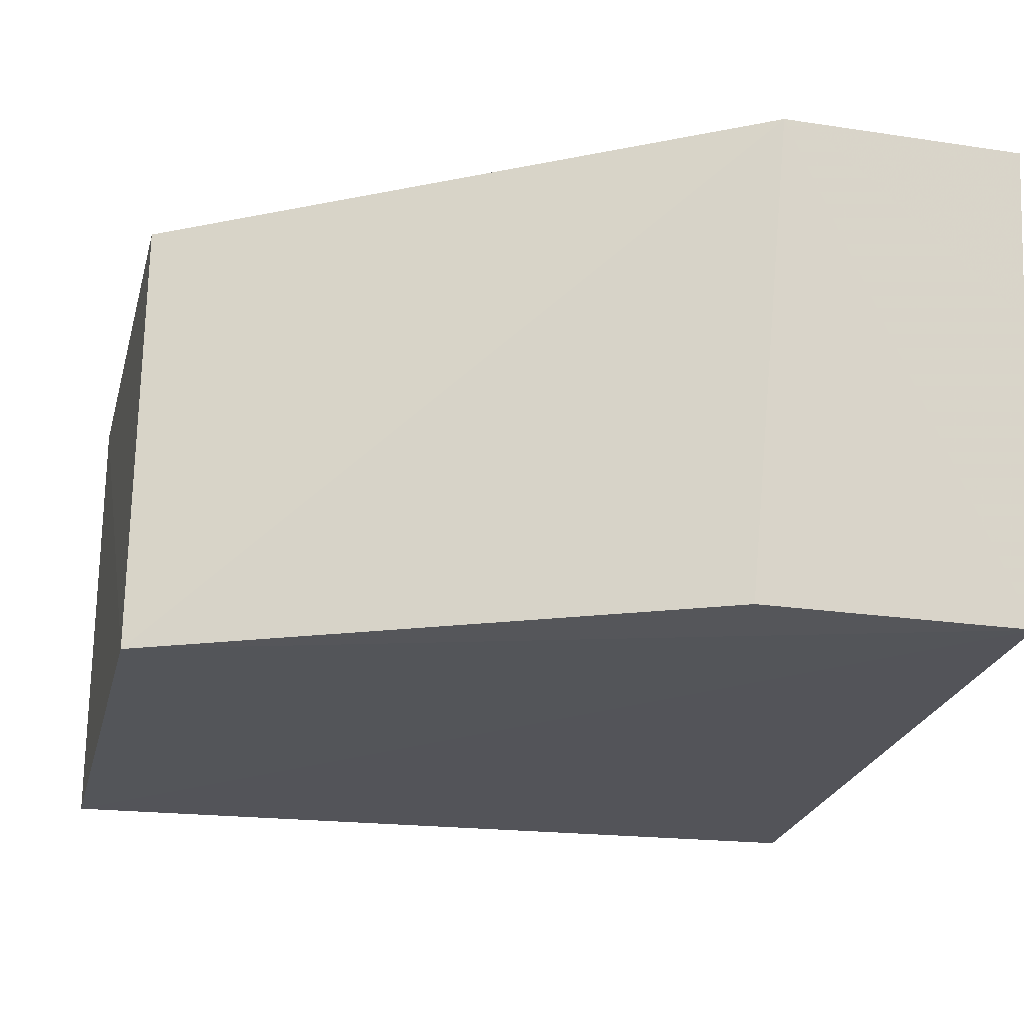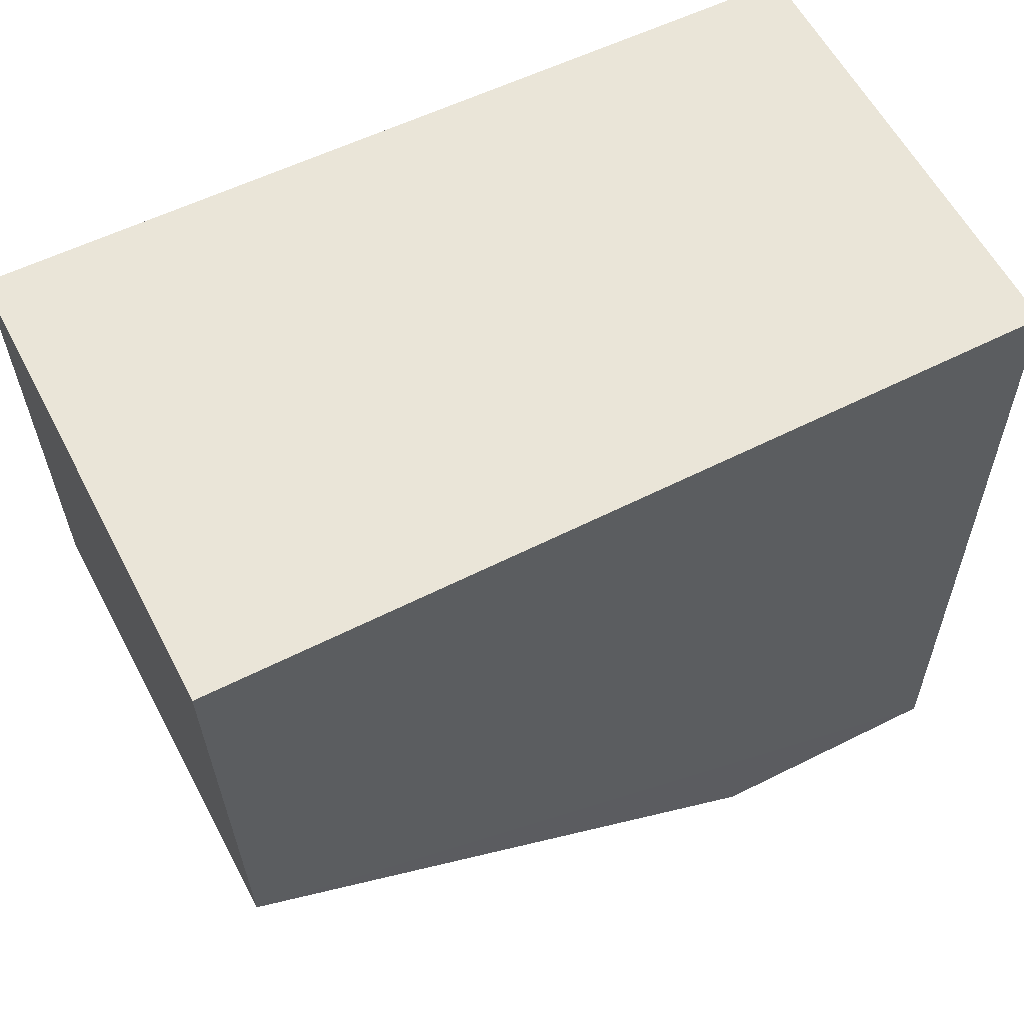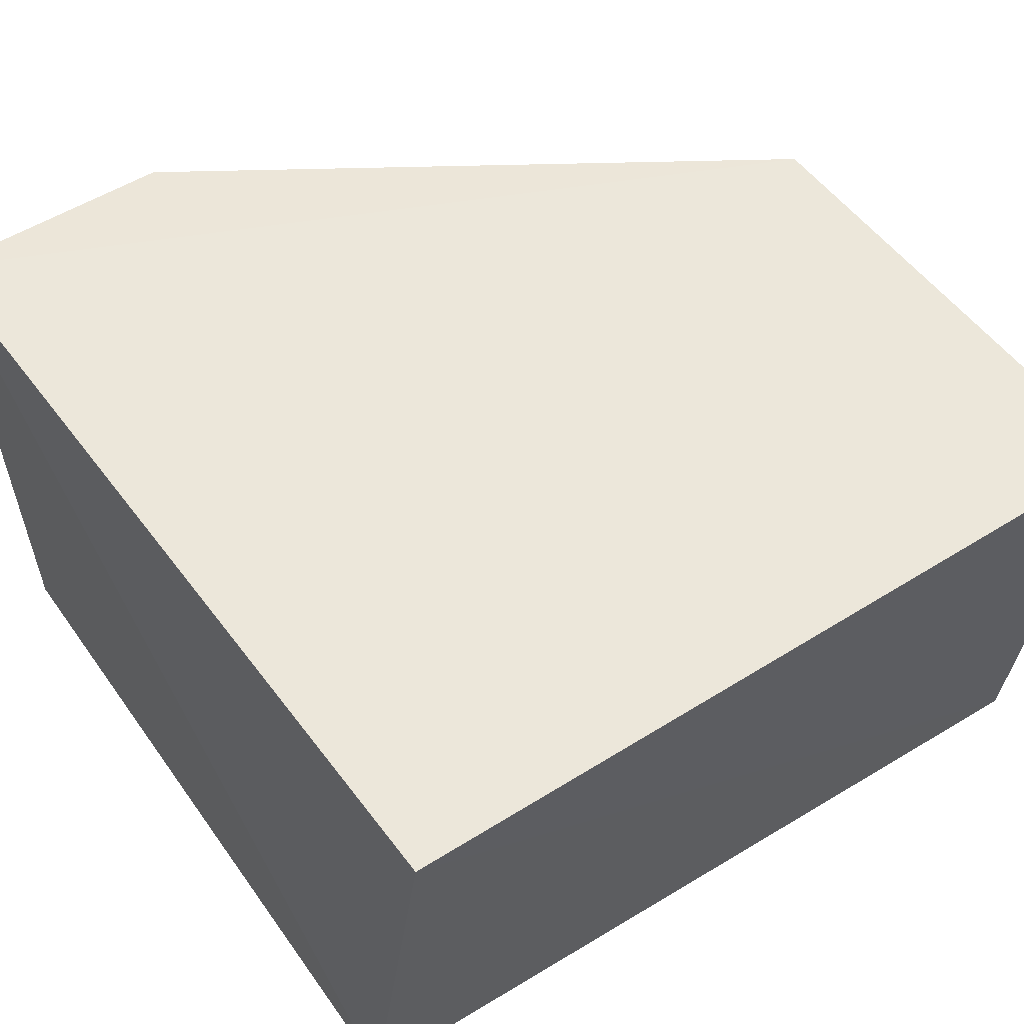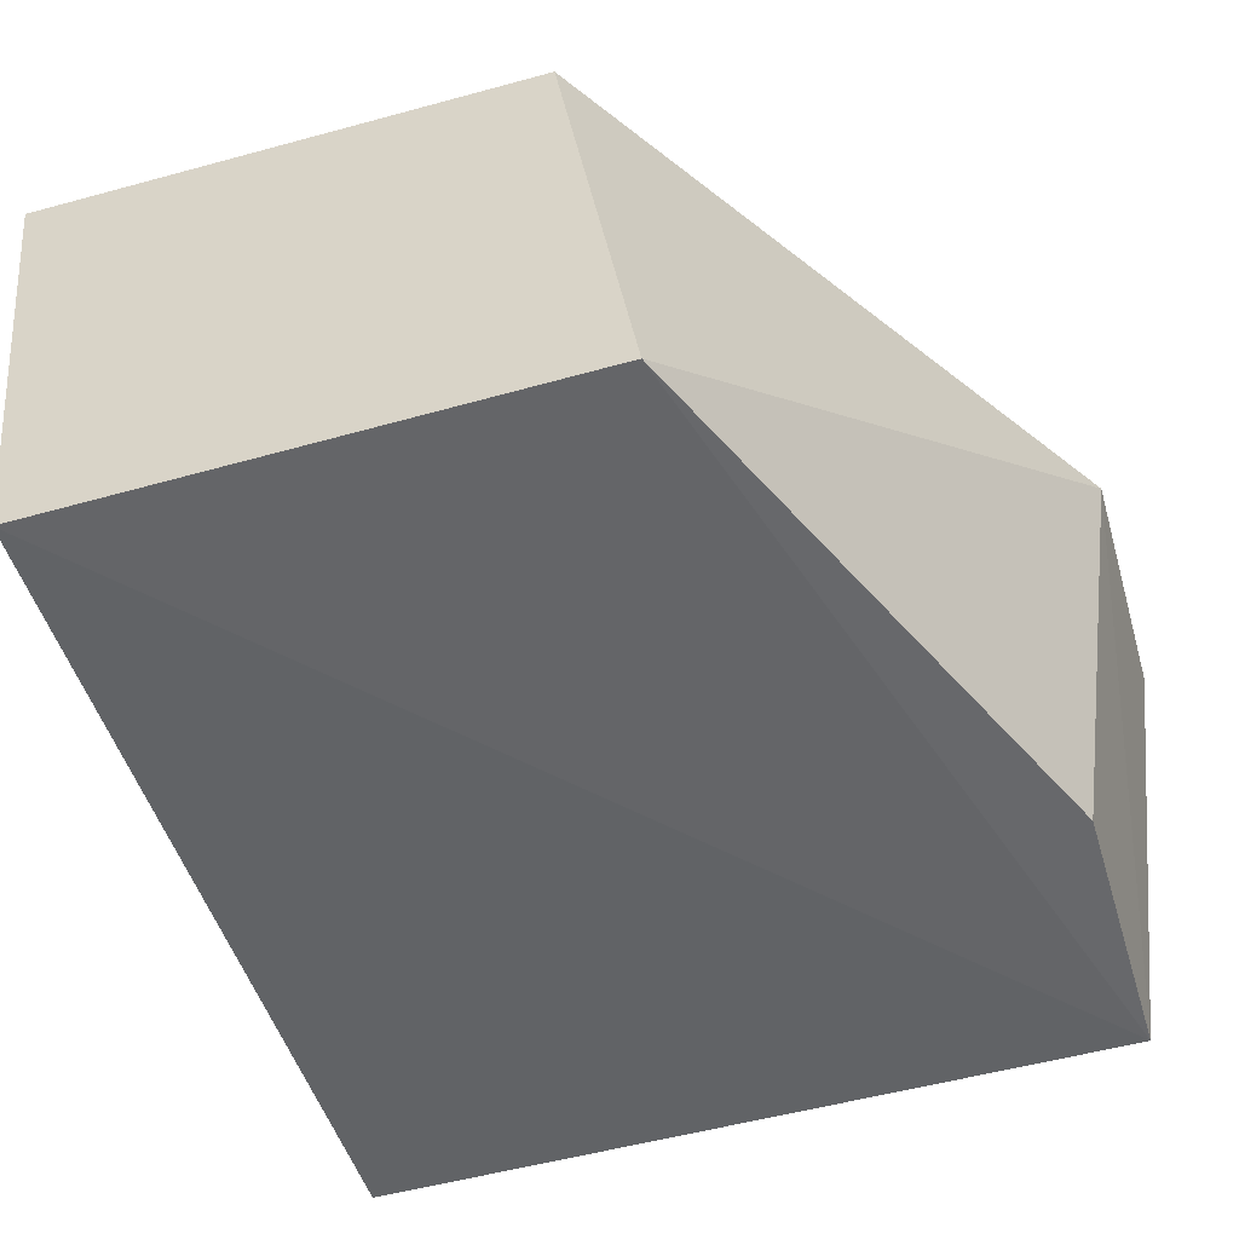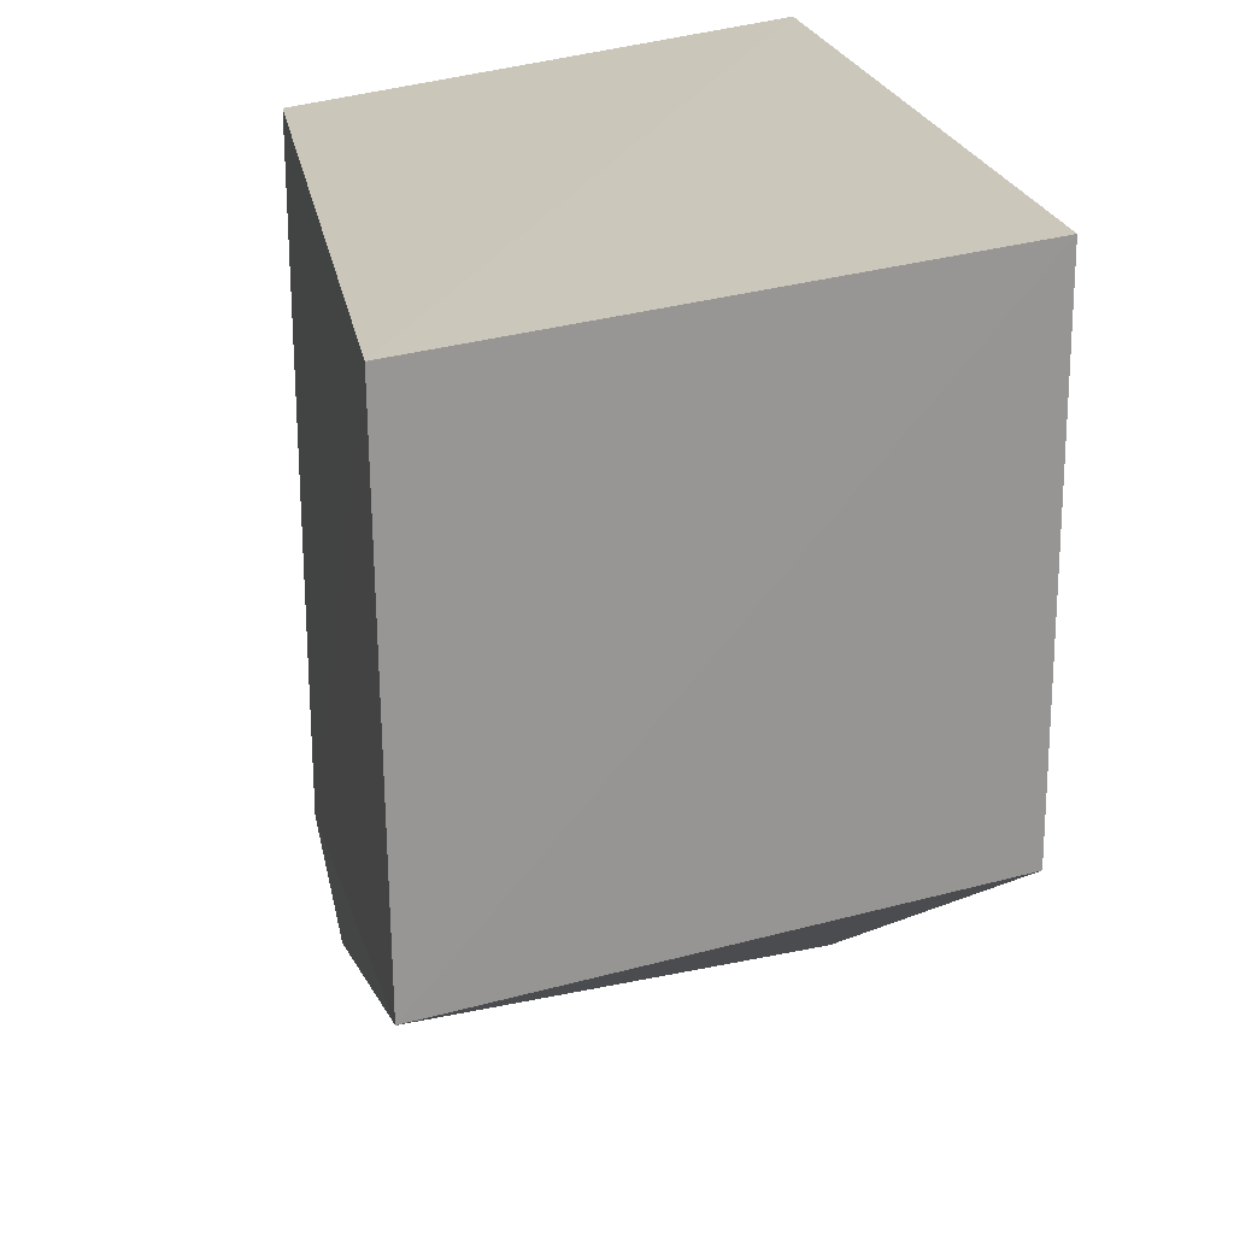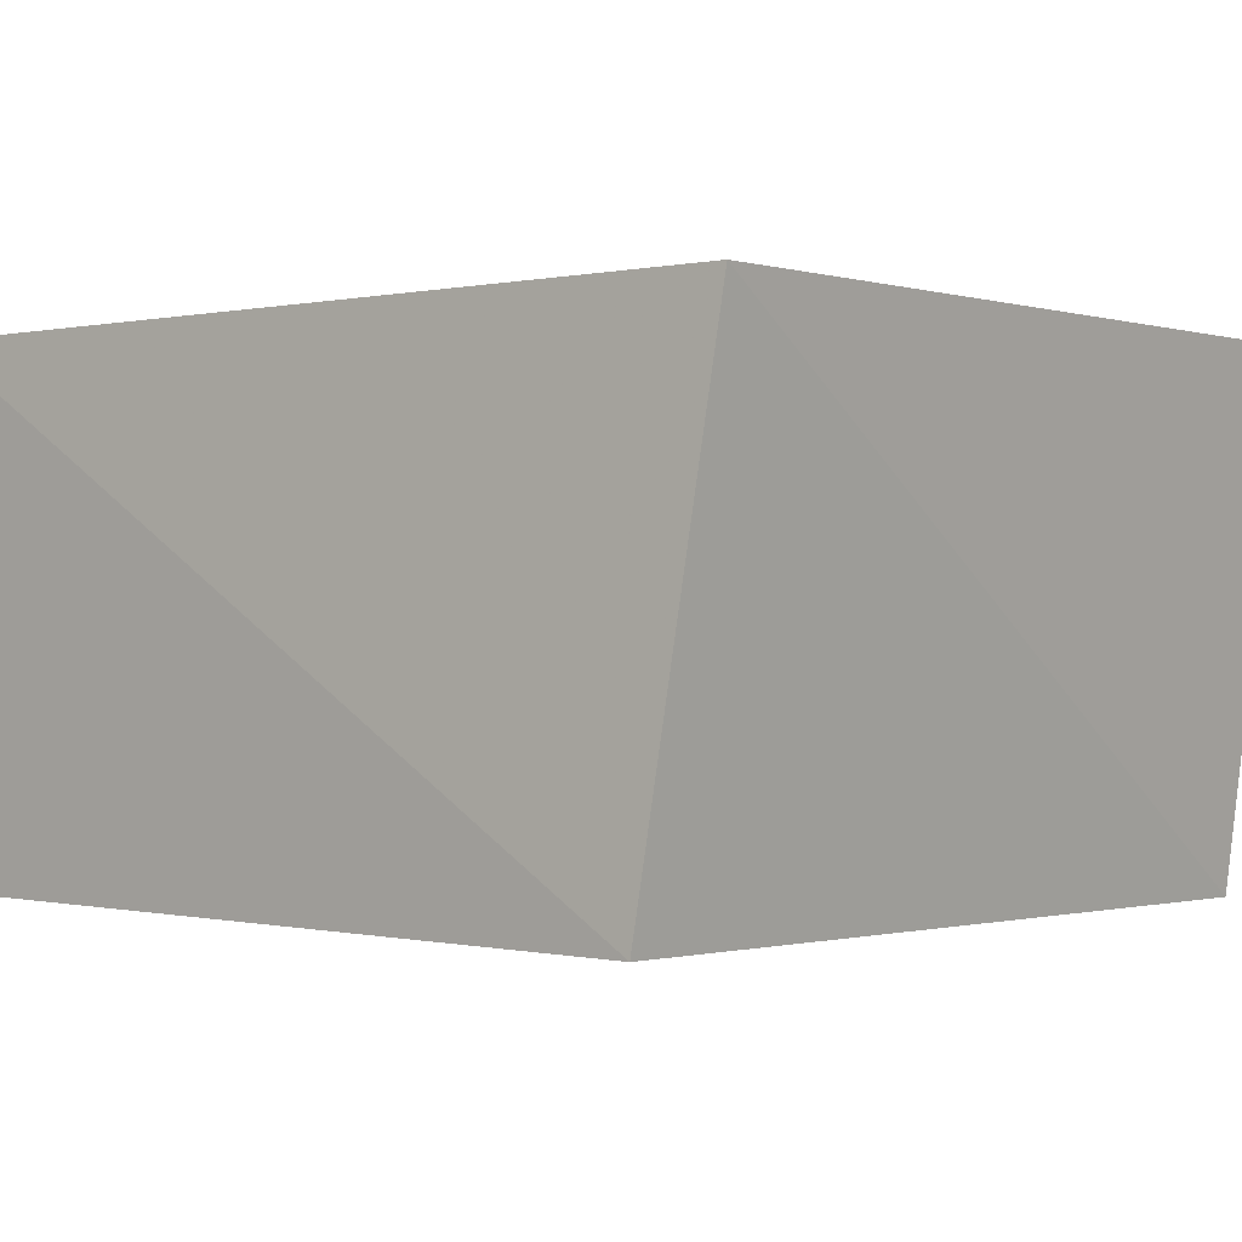
<metadata>
{"format":"obj","ext":"obj","renderer":"f3d","projection":"perspective","resolution":1024,"background":"white","views":[{"elev":-24.0,"azim":166.4,"up":"+Y"},{"elev":61.8,"azim":153.3,"up":"+Z"},{"elev":51.4,"azim":-34.2,"up":"+Y"},{"elev":-51.6,"azim":106.7,"up":"+Y"},{"elev":22.3,"azim":79.2,"up":"+Z"},{"elev":-0.2,"azim":-49.2,"up":"+Y"}]}
</metadata>
<code>
v 0.2653 -0.01674 0.08253
v 0.2652 -0.01547 -0.03032
v 0.2649 0.09294 0.09634
v 0.08741 0.0925 0.09669
v 0.08332 -0.01353 -0.08048
v 0.08332 -0.01387 0.08091
v 0.1376 0.09272 -0.0953
v 0.0831 0.09268 -0.09475
v 0.264 0.094 -0.01325
v 0.1439 -0.01352 -0.08057
f 1 2 3
f 1 3 4
f 5 2 1
f 6 5 1
f 6 1 4
f 8 6 4
f 8 5 6
f 8 7 5
f 9 3 2
f 9 2 7
f 9 7 8
f 9 8 4
f 9 4 3
f 10 7 2
f 10 2 5
f 10 5 7

</code>
